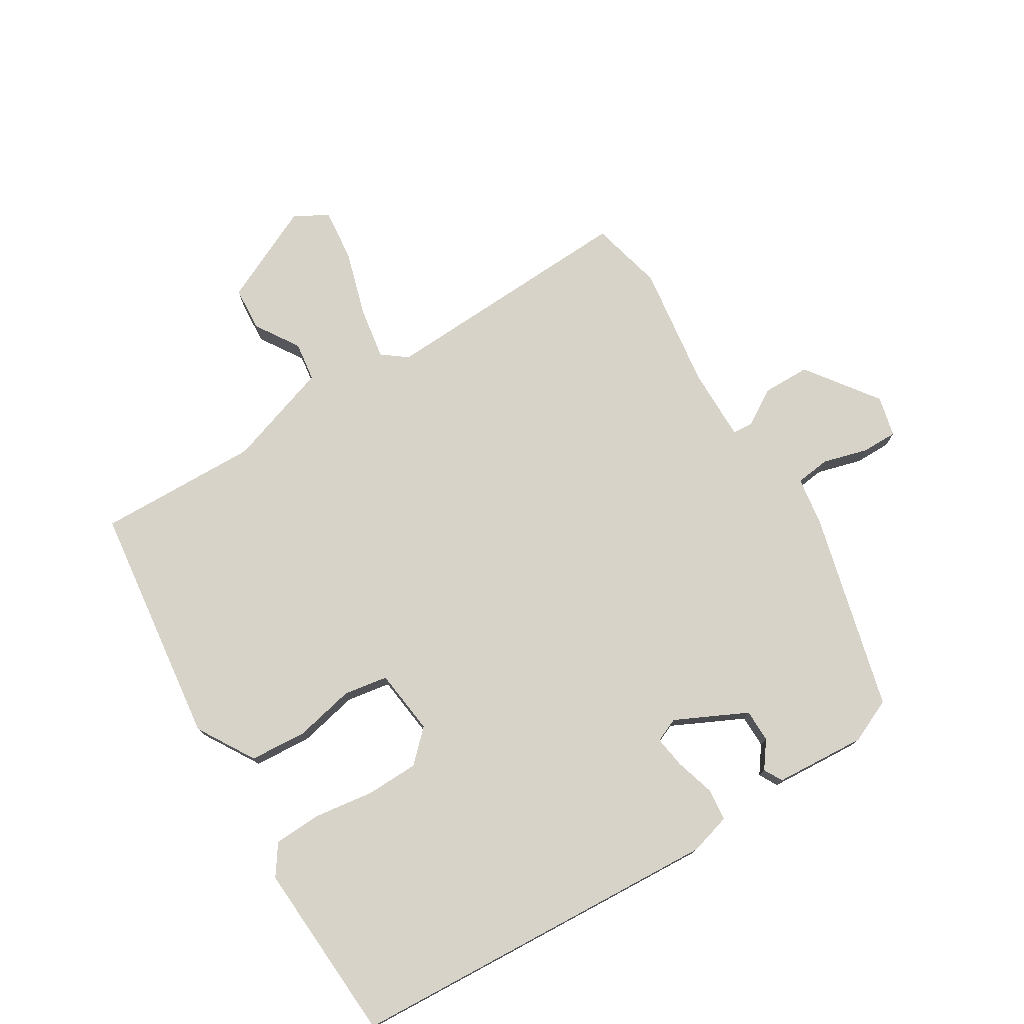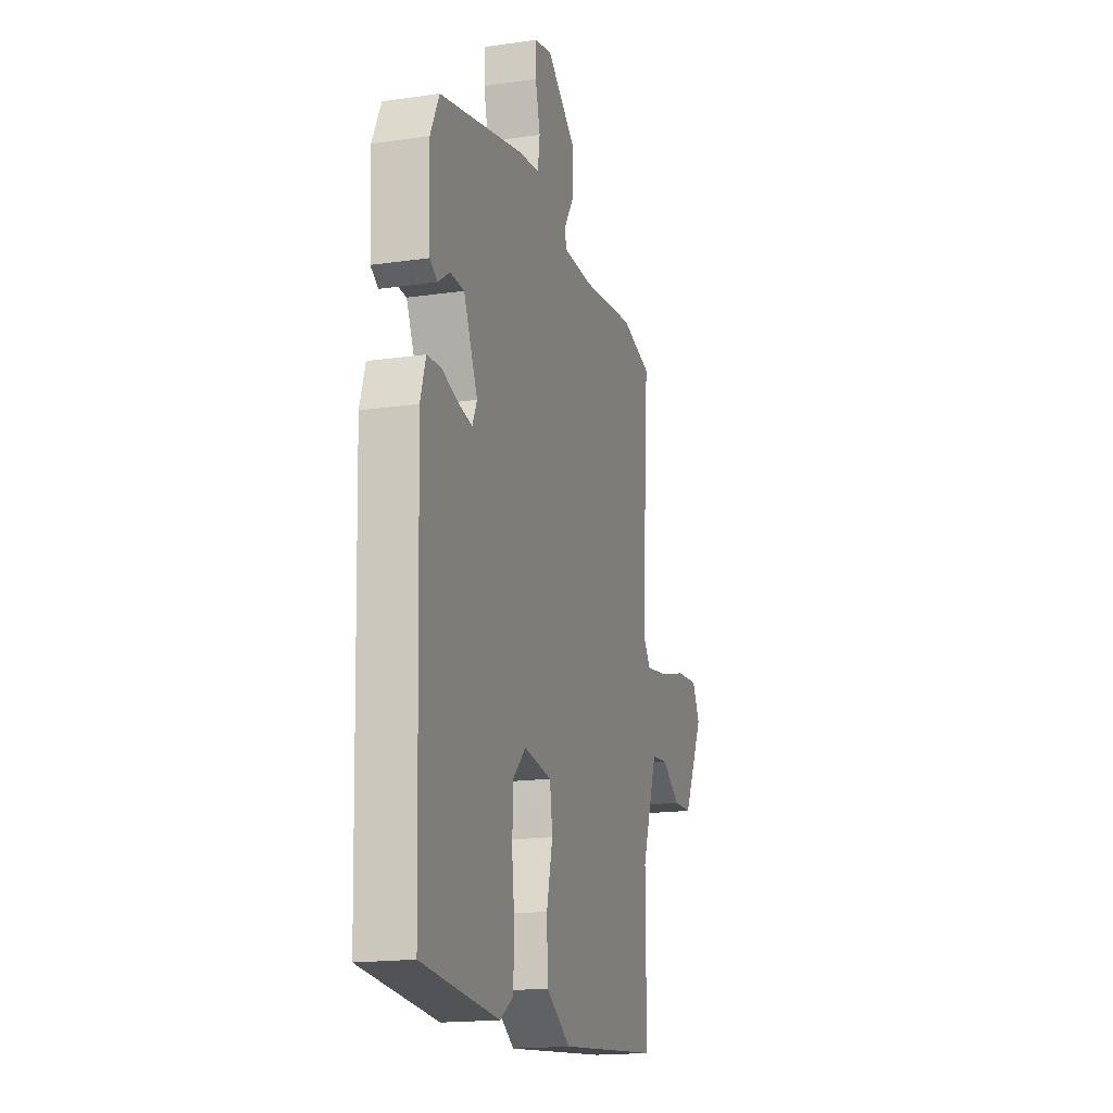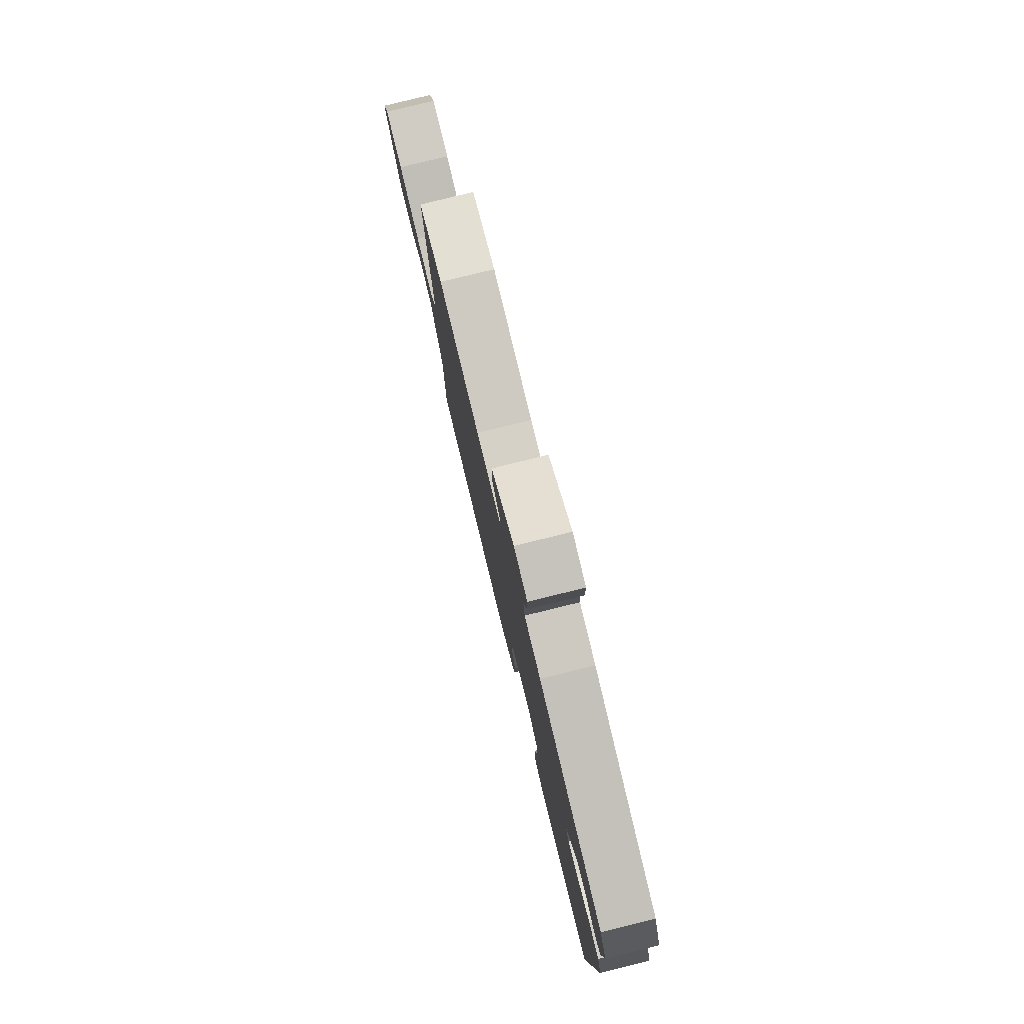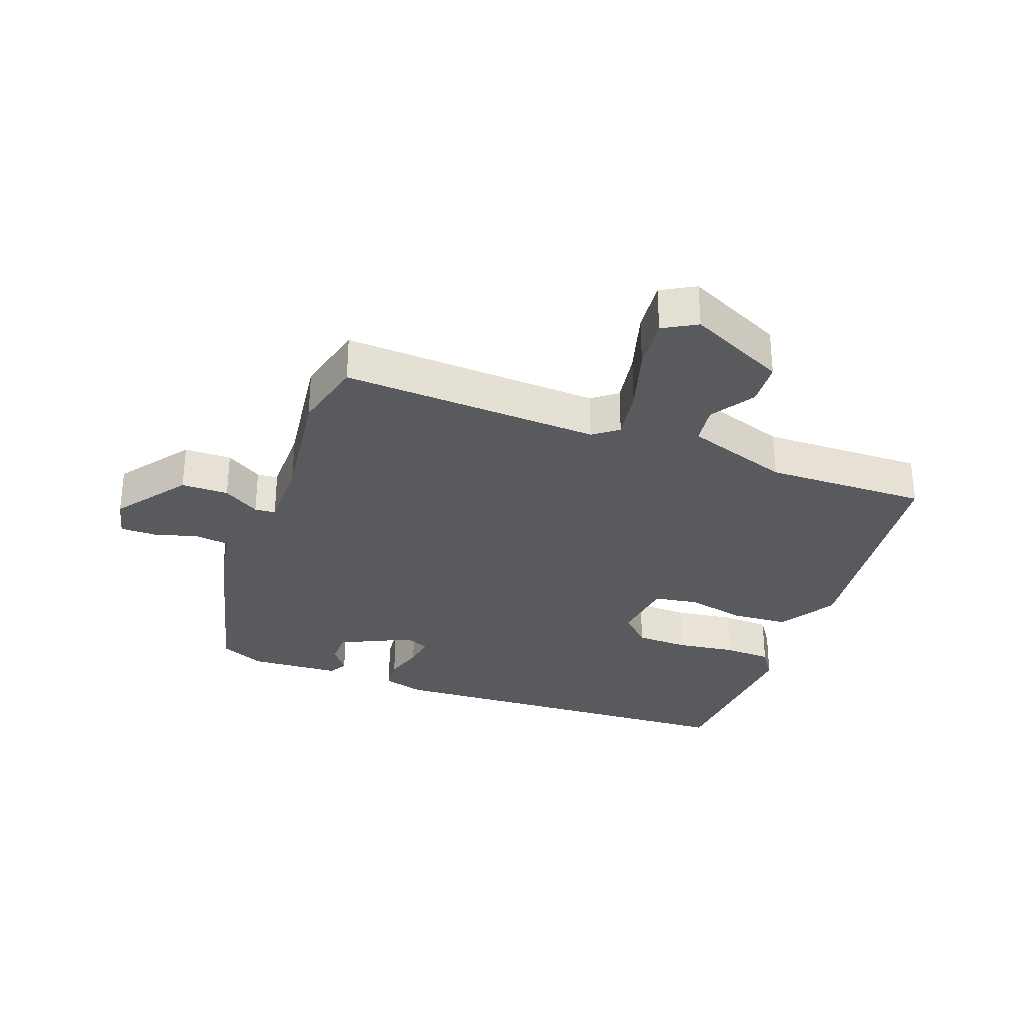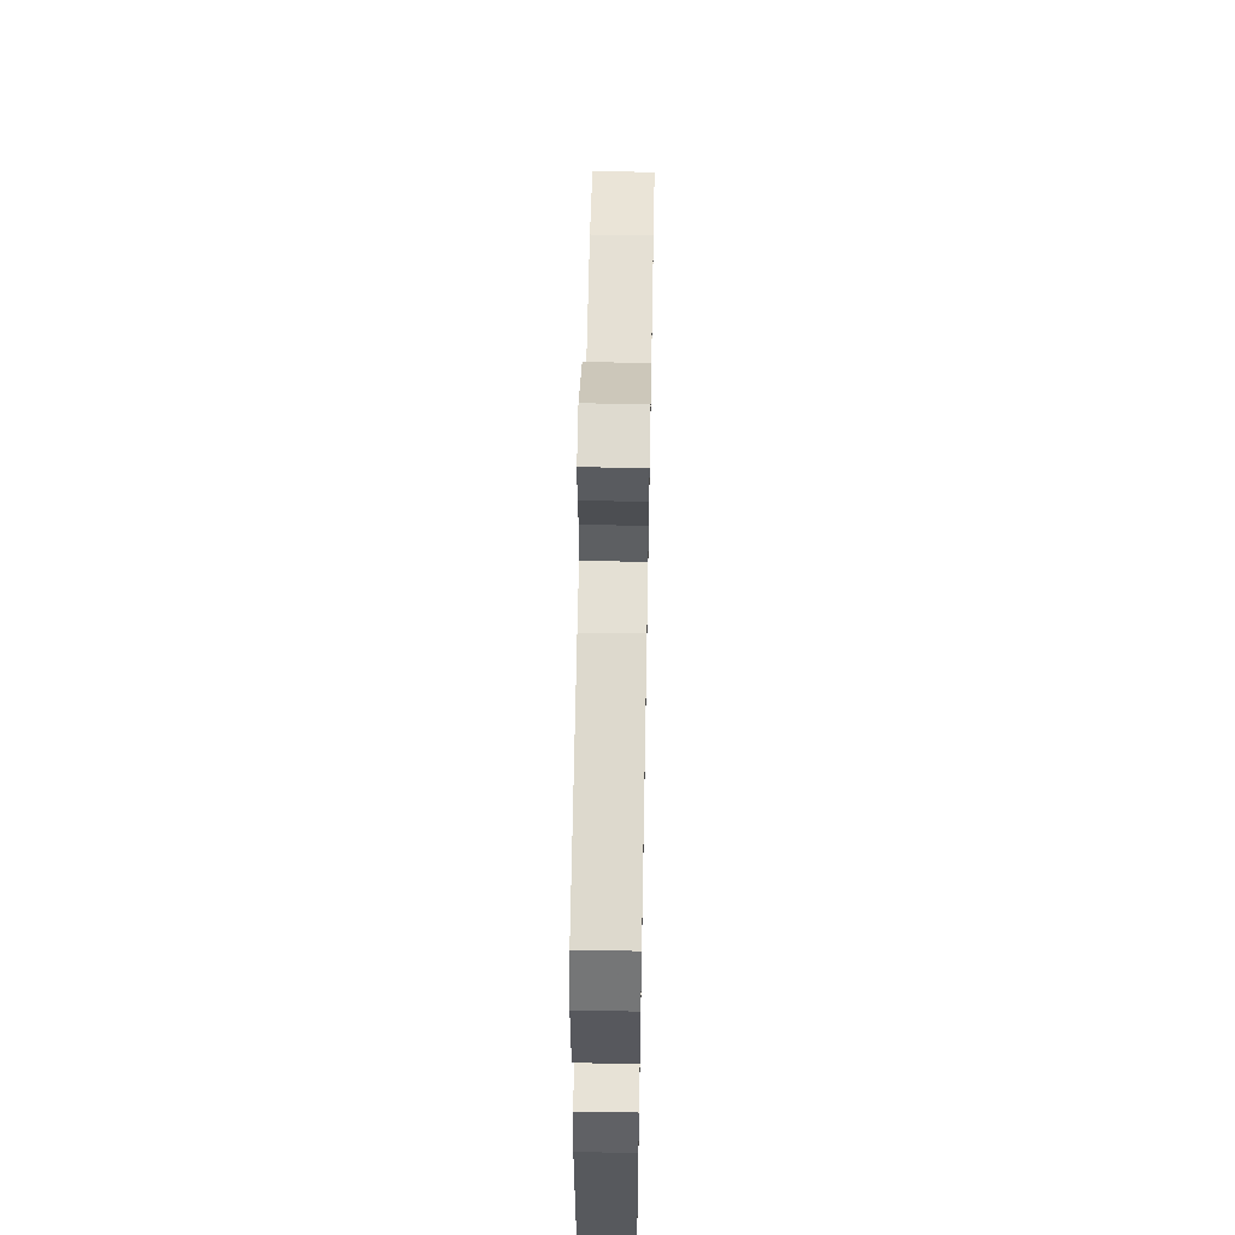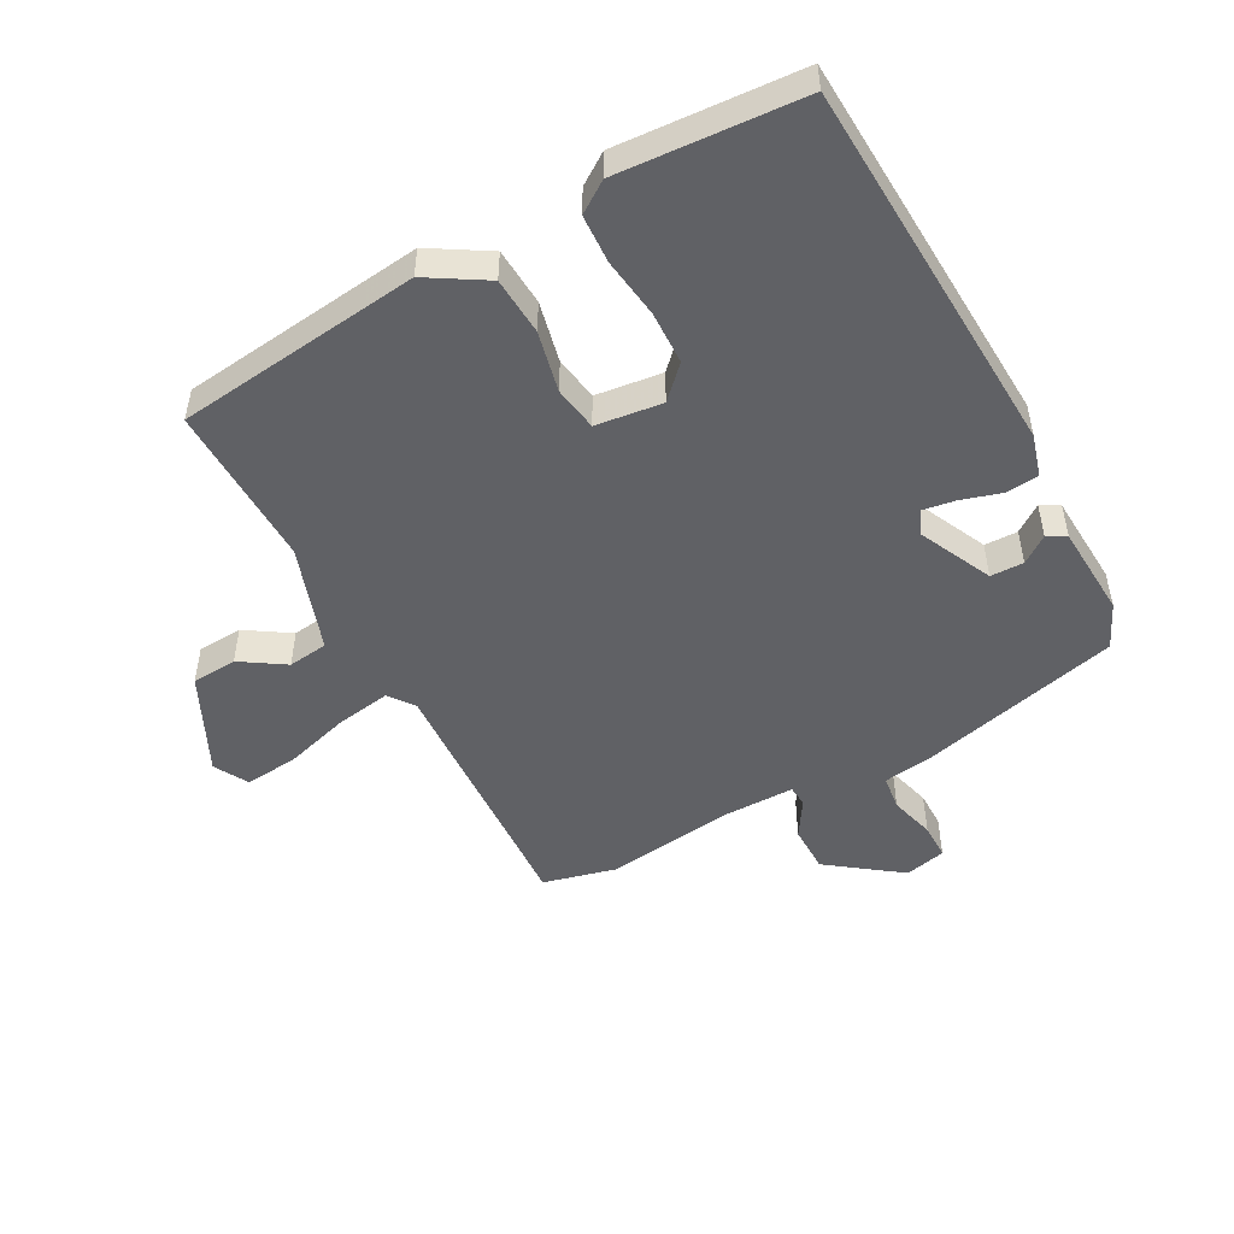
<metadata>
{"format":"obj","ext":"obj","renderer":"f3d","projection":"perspective","resolution":1024,"background":"white","views":[{"elev":76.1,"azim":-120.0,"up":"+Y"},{"elev":-17.4,"azim":-73.9,"up":"+Z"},{"elev":79.9,"azim":-103.8,"up":"+Z"},{"elev":-30.9,"azim":71.0,"up":"+Y"},{"elev":58.8,"azim":-88.9,"up":"+Z"},{"elev":-49.8,"azim":-150.5,"up":"+Y"}]}
</metadata>
<code>
v 0.403 0.07 0.526
v 0.518 0.07 0.495
v 0.489 0.07 0.085
v 0.518 0.07 0.045
v 0.603 0.07 0.057
v 0.706 0.07 0.085
v 0.791 0.07 0.092
v 0.82 0.07 0.038
v 0.743 0.07 -0.115
v 0.672 0.07 -0.118
v 0.604 0.07 -0.072
v 0.541 0.07 -0.079
v 0.482 0.07 -0.243
v 0.482 0.07 -0.5
v 0.097 0.07 -0.538
v 0.007 0.07 -0.481
v 0.003 0.07 -0.39
v 0.026 0.07 -0.295
v 0.016 0.07 -0.225
v -0.088 0.07 -0.21
v -0.136 0.07 -0.257
v -0.14 0.07 -0.341
v -0.129 0.07 -0.435
v -0.134 0.07 -0.511
v -0.183 0.07 -0.543
v -0.47 0.07 -0.519
v -0.489 0.07 0.079
v -0.469 0.07 0.144
v -0.417 0.07 0.148
v -0.355 0.07 0.128
v -0.304 0.07 0.119
v -0.287 0.07 0.157
v -0.339 0.07 0.272
v -0.391 0.07 0.274
v -0.434 0.07 0.244
v -0.463 0.07 0.261
v -0.469 0.07 0.407
v -0.436 0.07 0.476
v -0.121 0.07 0.549
v -0.042 0.07 0.559
v -0.034 0.07 0.614
v -0.052 0.07 0.685
v -0.051 0.07 0.742
v 0.014 0.07 0.756
v 0.125 0.07 0.671
v 0.124 0.07 0.596
v 0.087 0.07 0.539
v 0.089 0.07 0.506
v 0.206 0.07 0.504
v 0.403 0 0.526
v 0.518 0 0.495
v 0.489 0 0.085
v 0.518 0 0.045
v 0.603 0 0.057
v 0.706 0 0.085
v 0.791 0 0.092
v 0.82 0 0.038
v 0.743 0 -0.115
v 0.672 0 -0.118
v 0.604 0 -0.072
v 0.541 0 -0.079
v 0.482 0 -0.243
v 0.482 0 -0.5
v 0.097 0 -0.538
v 0.007 0 -0.481
v 0.003 0 -0.39
v 0.026 0 -0.295
v 0.016 0 -0.225
v -0.088 0 -0.21
v -0.136 0 -0.257
v -0.14 0 -0.341
v -0.129 0 -0.435
v -0.134 0 -0.511
v -0.183 0 -0.543
v -0.47 0 -0.519
v -0.489 0 0.079
v -0.469 0 0.144
v -0.417 0 0.148
v -0.355 0 0.128
v -0.304 0 0.119
v -0.287 0 0.157
v -0.339 0 0.272
v -0.391 0 0.274
v -0.434 0 0.244
v -0.463 0 0.261
v -0.469 0 0.407
v -0.436 0 0.476
v -0.121 0 0.549
v -0.042 0 0.559
v -0.034 0 0.614
v -0.052 0 0.685
v -0.051 0 0.742
v 0.014 0 0.756
v 0.125 0 0.671
v 0.124 0 0.596
v 0.087 0 0.539
v 0.089 0 0.506
v 0.206 0 0.504
f 45 46 47
f 44 45 47
f 43 44 47
f 42 43 47
f 41 42 47
f 40 41 47 48
f 38 39 40
f 37 38 40
f 36 37 40
f 35 36 40
f 34 35 40
f 33 34 40 48
f 32 33 48 49
f 28 29 30
f 27 28 30
f 26 27 30
f 25 26 30
f 24 25 30
f 23 24 30
f 22 23 30
f 21 22 30 31
f 49 1 2
f 32 49 2
f 31 32 2
f 21 31 2
f 20 21 2
f 16 17 18
f 15 16 18
f 14 15 18
f 13 14 18
f 12 13 18 19
f 9 10 11
f 8 9 11
f 7 8 11
f 6 7 11
f 5 6 11
f 4 5 11 12
f 12 19 20
f 4 12 20
f 3 4 20
f 2 3 20
f 96 95 94
f 96 94 93
f 96 93 92
f 96 92 91
f 96 91 90
f 97 96 90 89
f 89 88 87
f 89 87 86
f 89 86 85
f 89 85 84
f 89 84 83
f 97 89 83 82
f 98 97 82 81
f 79 78 77
f 79 77 76
f 79 76 75
f 79 75 74
f 79 74 73
f 79 73 72
f 79 72 71
f 80 79 71 70
f 51 50 98
f 51 98 81
f 51 81 80
f 51 80 70
f 51 70 69
f 67 66 65
f 67 65 64
f 67 64 63
f 67 63 62
f 68 67 62 61
f 60 59 58
f 60 58 57
f 60 57 56
f 60 56 55
f 60 55 54
f 61 60 54 53
f 69 68 61
f 69 61 53
f 69 53 52
f 69 52 51
f 1 50 51 2
f 2 51 52 3
f 3 52 53 4
f 4 53 54 5
f 5 54 55 6
f 6 55 56 7
f 7 56 57 8
f 8 57 58 9
f 9 58 59 10
f 10 59 60 11
f 11 60 61 12
f 12 61 62 13
f 13 62 63 14
f 14 63 64 15
f 15 64 65 16
f 16 65 66 17
f 17 66 67 18
f 18 67 68 19
f 19 68 69 20
f 20 69 70 21
f 21 70 71 22
f 22 71 72 23
f 23 72 73 24
f 24 73 74 25
f 25 74 75 26
f 26 75 76 27
f 27 76 77 28
f 28 77 78 29
f 29 78 79 30
f 30 79 80 31
f 31 80 81 32
f 32 81 82 33
f 33 82 83 34
f 34 83 84 35
f 35 84 85 36
f 36 85 86 37
f 37 86 87 38
f 38 87 88 39
f 39 88 89 40
f 40 89 90 41
f 41 90 91 42
f 42 91 92 43
f 43 92 93 44
f 44 93 94 45
f 45 94 95 46
f 46 95 96 47
f 47 96 97 48
f 48 97 98 49
f 49 98 50 1

</code>
